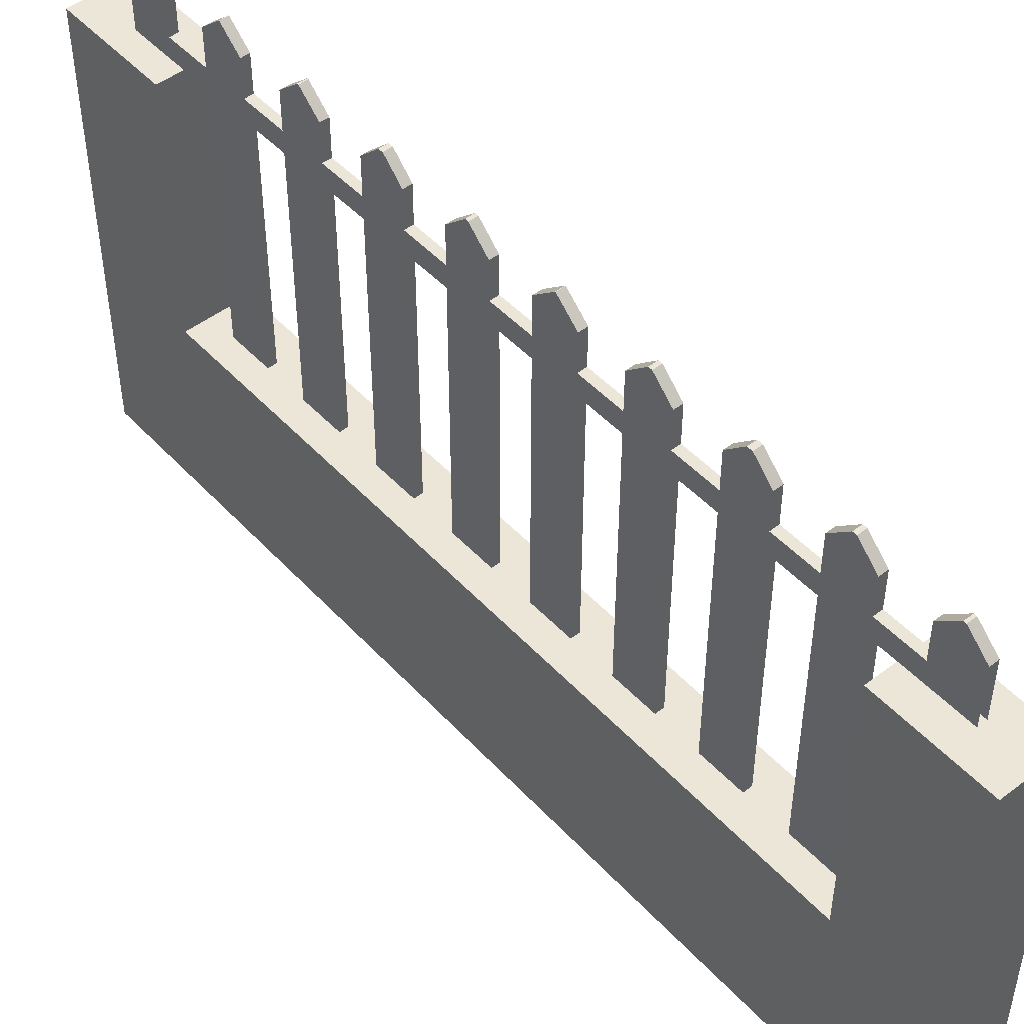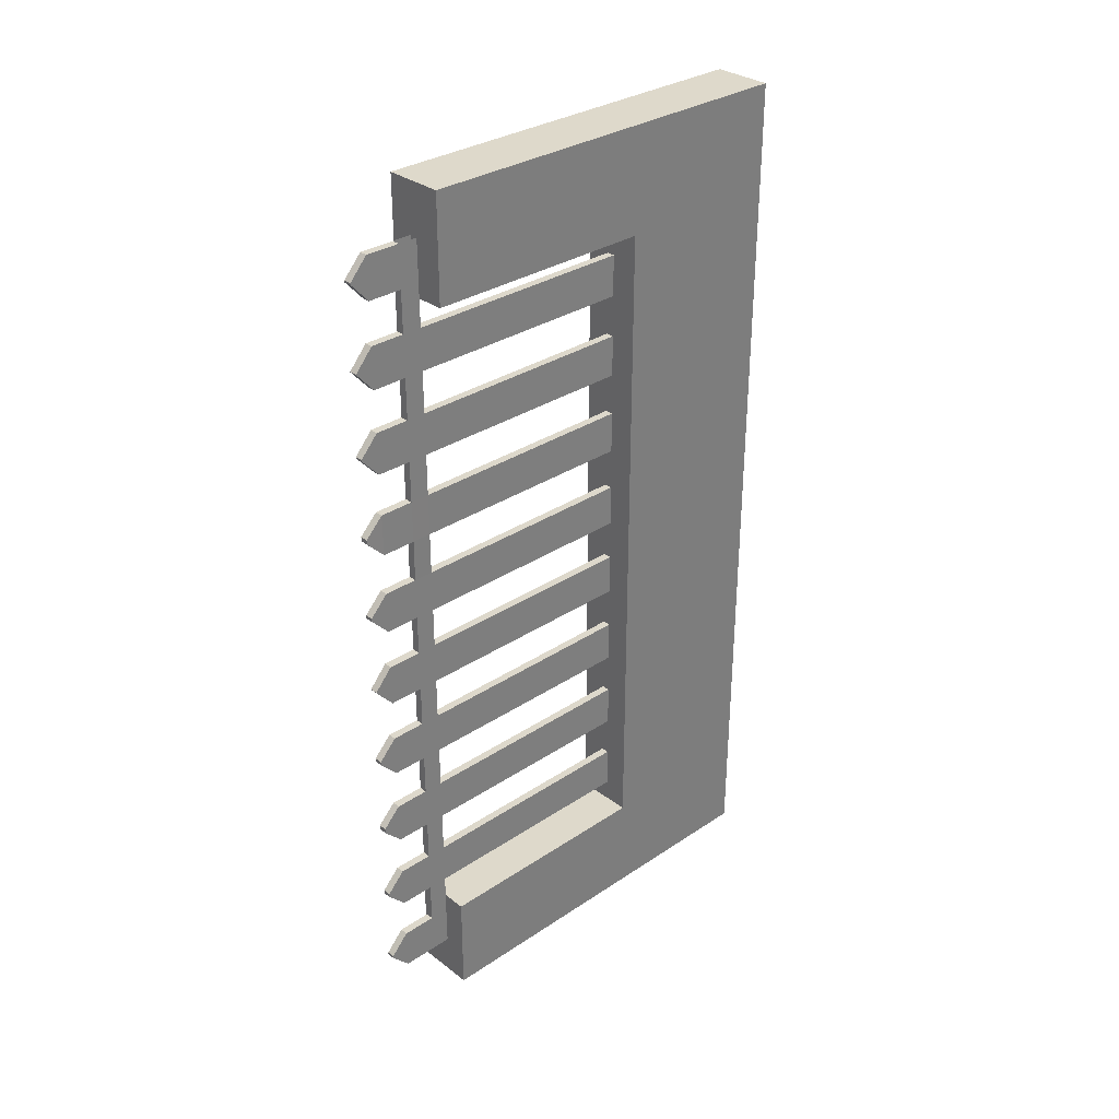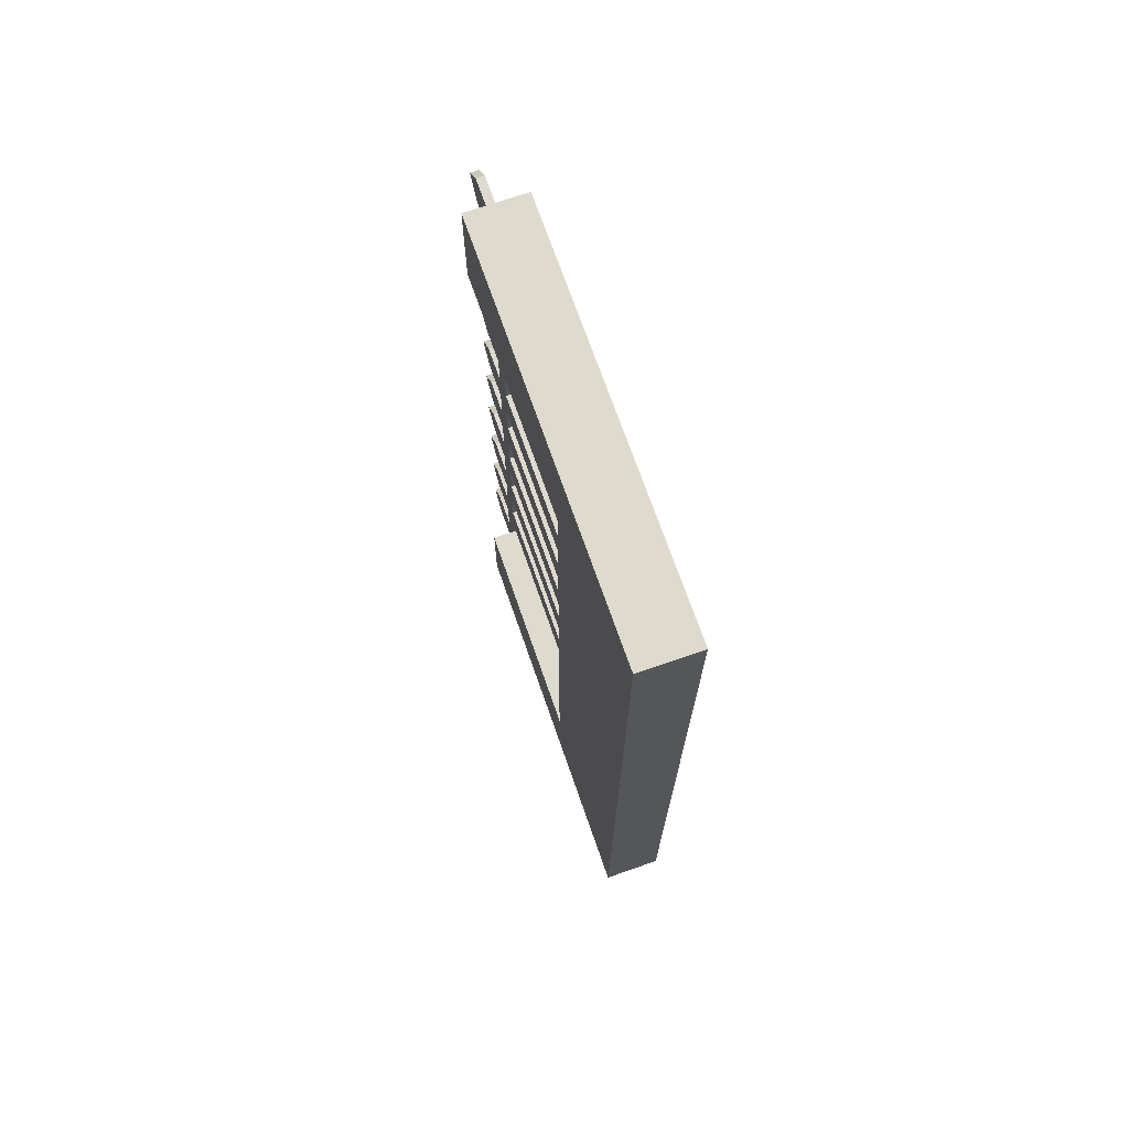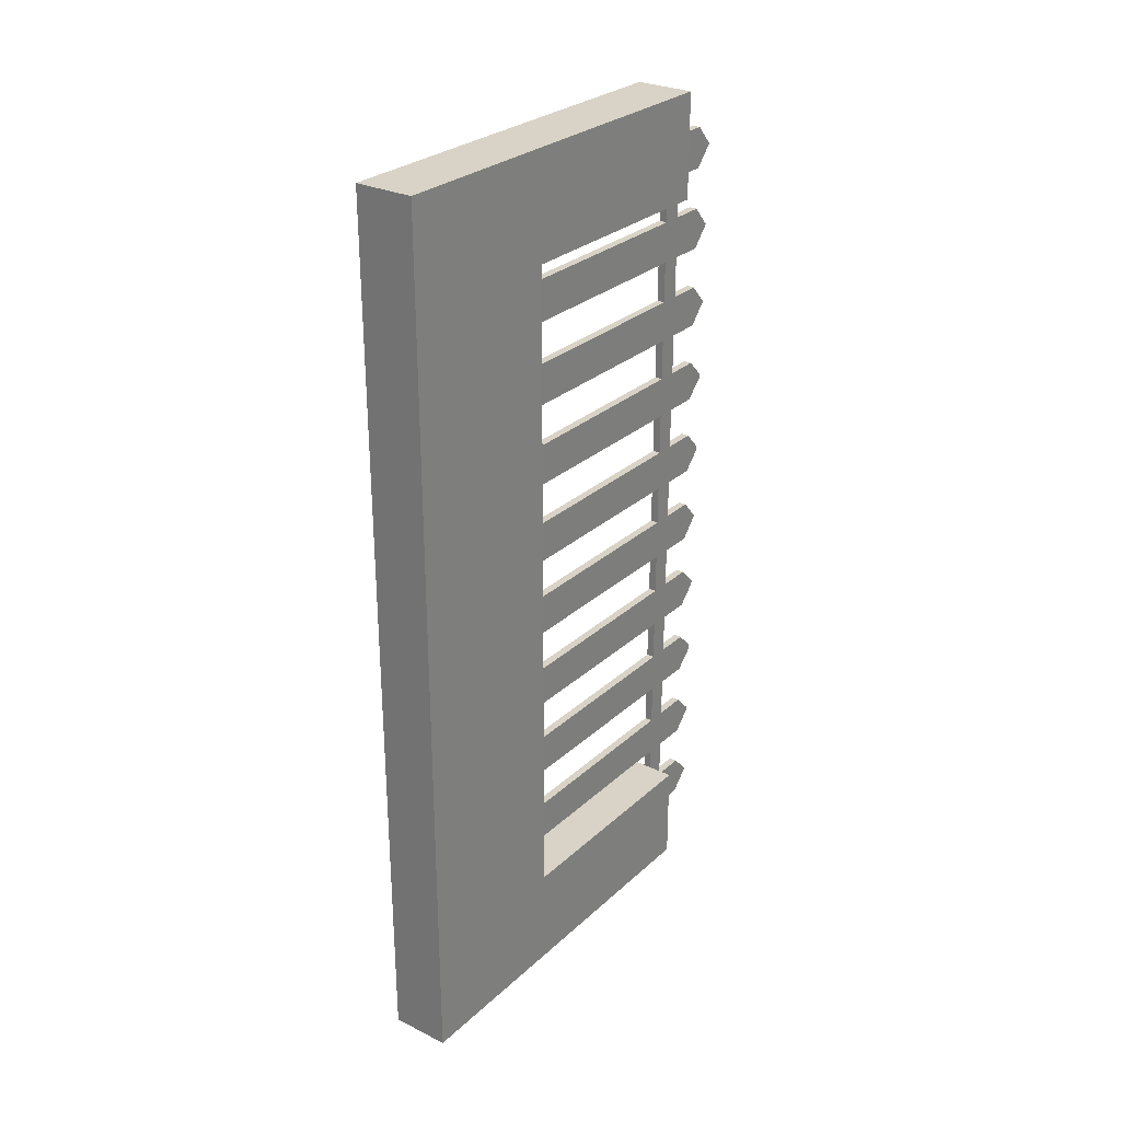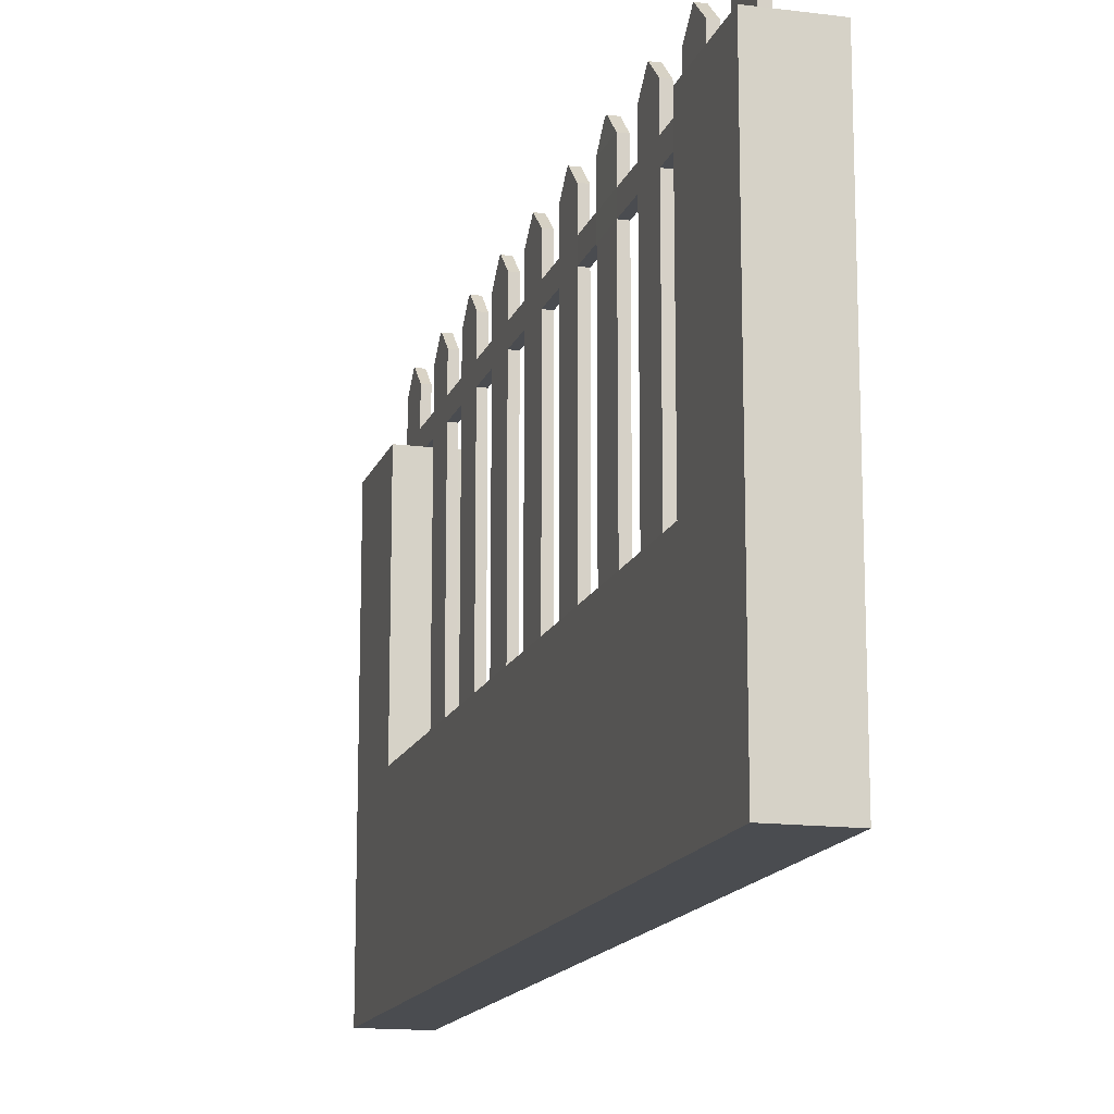
<metadata>
{"format":"obj","ext":"obj","renderer":"f3d","projection":"perspective","resolution":1024,"background":"white","views":[{"elev":48.6,"azim":139.6,"up":"+Y"},{"elev":31.7,"azim":-133.2,"up":"+Z"},{"elev":71.2,"azim":-19.2,"up":"+Z"},{"elev":28.0,"azim":36.6,"up":"+Z"},{"elev":-14.7,"azim":-15.4,"up":"+Y"}]}
</metadata>
<code>
o Cube_Cube.001
v -0.3269 -1.897 4.886
v -0.3269 2.599 4.886
v -0.3269 -1.897 -4.86
v -0.3269 2.599 -4.86
v 0.3269 -1.897 4.886
v 0.3269 2.599 4.886
v 0.3269 -1.897 -4.86
v 0.3269 2.599 -4.86
v -0.3269 -1.897 0
v -0.3269 0 4.886
v -0.3269 0 -4.86
v 0 -1.897 -4.86
v 0 2.599 -4.86
v 0.3269 0 -4.86
v 0.3269 -1.897 0
v 0.3269 0 4.886
v 0 -1.897 4.886
v 0 2.599 4.886
v 0 -1.897 0
v 0 0 4.886
v 0.3269 0 0
v 0 0 -4.86
v -0.3269 0 0
v -0.3269 -1.897 3.719
v -0.3269 1.3 4.886
v -0.3269 2.599 -3.719
v -0.3269 -1.3 -4.86
v -0.1634 -1.897 -4.86
v 0.1634 2.599 -4.86
v 0.3269 -1.3 -4.86
v 0.3269 -1.897 -3.719
v 0.3269 2.599 3.719
v 0.3269 -1.3 4.886
v 0.1634 -1.897 4.886
v -0.1634 2.599 4.886
v -0.3269 -1.897 -3.719
v -0.3269 -1.3 4.886
v -0.3269 2.599 3.719
v -0.3269 1.3 -4.86
v 0.1634 -1.897 -4.86
v -0.1634 2.599 -4.86
v 0.3269 1.3 -4.86
v 0.3269 -1.897 3.719
v 0.3269 2.599 -3.719
v 0.3269 1.3 4.886
v -0.1634 -1.897 4.886
v 0.1634 2.599 4.886
v 0 2.599 3.719
v 0 2.599 -3.719
v 0 -1.897 3.719
v 0 -1.897 -3.719
v -0.1634 -1.897 0
v 0.1634 -1.897 0
v -0.1634 0 4.886
v 0.1634 0 4.886
v 0 -1.3 4.886
v 0 1.3 4.886
v 0.3269 0 3.719
v 0.3269 0 -3.719
v 0.3269 -1.3 0
v 0.1634 0 -4.86
v -0.1634 0 -4.86
v 0 -1.3 -4.86
v 0 1.3 -4.86
v -0.3269 0 -3.719
v -0.3269 0 3.719
v -0.3269 -1.3 0
v -0.3269 1.3 3.719
v -0.3269 -1.3 3.719
v -0.3269 -1.3 -3.719
v -0.1634 1.3 -4.86
v -0.1634 -1.3 -4.86
v 0.1634 -1.3 -4.86
v 0.3269 1.3 -3.719
v 0.3269 -1.3 -3.719
v 0.3269 -1.3 3.719
v 0.1634 1.3 4.886
v 0.1634 -1.3 4.886
v -0.1634 -1.3 4.886
v 0.1634 -1.897 -3.719
v -0.1634 -1.897 -3.719
v -0.1634 -1.897 3.719
v -0.1634 2.599 -3.719
v 0.1634 2.599 -3.719
v 0.1634 2.599 3.719
v -0.1634 2.599 3.719
v 0.1634 -1.897 3.719
v -0.1634 1.3 4.886
v 0.3269 1.3 3.719
v 0.1634 1.3 -4.86
v -0.3269 1.3 -3.719
v 0.3269 2.599 -3.719
v 0.3269 0 -3.719
v 0.3269 1.3 -3.719
v -0.3269 0 0
v 0.3269 0 0
v 0.3269 0 -3.719
v 0.3269 0 3.719
v 0.3269 0 0
v 0.3269 2.599 3.719
v 0.3269 0 3.719
v 0.3269 1.3 3.719
f 91 26 4 39
f 90 29 8 42
f 89 32 6 45
f 88 35 2 25
f 87 43 5 34
f 86 38 2 35
f 85 48 18 47
f 82 50 17 46
f 81 51 19 52
f 80 31 15 53
f 79 54 10 37
f 78 55 20 56
f 77 47 18 57
f 76 58 16 33
f 75 59 21 60
f 73 61 14 30
f 72 62 22 63
f 71 41 13 64
f 70 65 11 27
f 69 66 23 67
f 10 25 68 66
f 25 2 38 68
f 24 69 67 9
f 1 37 69 24
f 37 10 66 69
f 36 70 27 3
f 9 67 70 36
f 67 23 65 70
f 62 71 64 22
f 11 39 71 62
f 39 4 41 71
f 28 72 63 12
f 3 27 72 28
f 27 11 62 72
f 40 73 30 7
f 12 63 73 40
f 63 22 61 73
f 14 42 74 59
f 42 8 44 74
f 31 75 60 15
f 7 30 75 31
f 30 14 59 75
f 43 76 33 5
f 15 60 76 43
f 60 21 58 76
f 55 77 57 20
f 16 45 77 55
f 45 6 47 77
f 34 78 56 17
f 5 33 78 34
f 33 16 55 78
f 46 79 37 1
f 17 56 79 46
f 56 20 54 79
f 51 80 53 19
f 12 40 80 51
f 40 7 31 80
f 36 81 52 9
f 3 28 81 36
f 28 12 51 81
f 24 82 46 1
f 9 52 82 24
f 52 19 50 82
f 13 41 83 49
f 41 4 26 83
f 8 29 84 44
f 29 13 49 84
f 32 85 47 6
f 48 86 35 18
f 50 87 34 17
f 19 53 87 50
f 53 15 43 87
f 54 88 25 10
f 20 57 88 54
f 57 18 35 88
f 58 89 45 16
f 61 90 42 14
f 22 64 90 61
f 64 13 29 90
f 65 91 39 11
f 26 91 94 92
f 91 65 93 94
f 23 95 99 96
f 65 23 96 97
f 23 66 98 96
f 68 38 100 102
f 66 68 102 101
o Fence_Cube.008
v -0.03566 3.398 0.4031
v -0.03659 -0.158 0.1906
v 0.05378 3.398 0.4027
v 0.05286 -0.158 0.1902
v -0.0485 -0.1836 -2.555
v -0.04251 -0.158 -1.174
v -0.04342 3.398 -1.384
v -0.04762 3.398 -2.352
v -0.05543 3.398 -4.154
v 0.04694 -0.158 -1.174
v 0.04094 -0.1836 -2.556
v 0.03401 3.398 -4.154
v 0.04183 3.398 -2.352
v 0.04602 3.398 -1.385
v -0.0465 -0.1836 -2.095
v -0.0445 -0.158 -1.634
v -0.04359 3.398 -1.423
v -0.04738 3.398 -2.298
v 0.04494 -0.158 -1.635
v 0.04294 -0.1836 -2.095
v 0.04206 3.398 -2.299
v 0.04585 3.398 -1.424
v -0.04051 -0.158 -0.713
v -0.03851 -0.158 -0.2524
v 0.04993 3.398 -0.485
v 0.04994 3.398 -0.4811
v -0.0395 3.398 -0.4807
v -0.03952 3.398 -0.4847
v 0.05093 -0.158 -0.2528
v 0.04893 -0.158 -0.7134
v -0.0525 -0.1602 -3.476
v -0.0505 -0.1602 -3.016
v -0.05141 3.398 -3.226
v -0.05159 3.398 -3.267
v 0.03894 -0.1602 -3.016
v 0.03694 -0.1602 -3.477
v 0.03786 3.398 -3.267
v 0.03803 3.398 -3.226
v -0.05555 3.398 -4.181
v 0.03389 3.398 -4.181
v 0.05293 2.598 0.2078
v 0.05293 2.814 0.2078
v -0.03651 2.814 0.2082
v -0.03651 2.598 0.2082
v 0.03495 2.814 -3.937
v 0.03495 2.598 -3.937
v 0.04094 2.814 -2.556
v 0.04094 2.598 -2.556
v 0.04694 2.814 -1.174
v 0.04694 2.598 -1.174
v -0.04251 2.814 -1.174
v -0.04251 2.598 -1.174
v -0.0485 2.814 -2.555
v -0.0485 2.598 -2.555
v -0.0545 2.814 -3.937
v -0.0545 2.598 -3.937
v -0.0445 2.814 -1.634
v -0.0445 2.598 -1.634
v -0.0465 2.814 -2.095
v -0.0465 2.598 -2.095
v 0.04294 2.814 -2.095
v 0.04294 2.598 -2.095
v 0.04494 2.814 -1.635
v 0.04494 2.598 -1.635
v -0.03851 2.814 -0.2524
v -0.03851 2.598 -0.2524
v -0.04051 2.814 -0.713
v -0.04051 2.598 -0.713
v 0.04893 2.814 -0.7134
v 0.04893 2.598 -0.7134
v 0.05093 2.814 -0.2528
v 0.05093 2.598 -0.2528
v -0.0505 2.814 -3.016
v -0.0505 2.598 -3.016
v -0.0525 2.814 -3.476
v -0.0525 2.598 -3.476
v 0.03694 2.814 -3.477
v 0.03694 2.598 -3.477
v 0.03894 2.814 -3.016
v 0.03894 2.598 -3.016
v 0.03295 2.814 -4.398
v 0.03295 2.598 -4.398
v -0.05649 2.814 -4.398
v -0.05649 2.598 -4.398
v -0.03059 -0.158 1.572
v -0.0246 -0.1639 2.954
v -0.01957 3.398 4.113
v -0.02361 3.398 3.182
v -0.03148 3.398 1.367
v 0.06485 -0.1639 2.954
v 0.05885 -0.158 1.572
v 0.05796 3.398 1.367
v 0.06584 3.398 3.182
v 0.06987 3.398 4.113
v -0.0226 -0.1639 3.415
v -0.01963 3.398 4.098
v -0.02359 3.398 3.186
v 0.06684 -0.1639 3.414
v 0.06585 3.398 3.186
v 0.06981 3.398 4.098
v -0.02859 -0.1487 2.033
v -0.02659 -0.1487 2.493
v -0.02756 3.398 2.271
v -0.02763 3.398 2.256
v 0.06285 -0.1487 2.493
v 0.06085 -0.1487 2.033
v 0.06182 3.398 2.255
v 0.06188 3.398 2.27
v -0.03518 3.398 1.319
v -0.03551 3.398 0.4387
v 0.05685 -0.158 1.111
v 0.05485 -0.158 0.6508
v -0.03459 -0.158 0.6512
v -0.03259 -0.158 1.112
v 0.05393 3.398 0.4383
v 0.05427 3.398 1.319
v -0.05649 3.194 -4.398
v 0.03295 3.194 -4.398
v -0.0545 3.194 -3.937
v 0.03495 3.194 -3.937
v -0.03659 2.814 0.1906
v -0.03659 2.598 0.1906
v 0.05286 2.814 0.1902
v 0.05286 2.598 0.1902
v 0.05885 2.814 1.572
v 0.05885 2.598 1.572
v 0.06485 2.814 2.954
v 0.06485 2.598 2.954
v 0.07084 2.814 4.335
v 0.07084 2.598 4.335
v -0.0186 2.814 4.336
v -0.0186 2.598 4.336
v -0.0246 2.814 2.954
v -0.0246 2.598 2.954
v -0.03059 2.814 1.572
v -0.03059 2.598 1.572
v -0.0206 2.814 3.875
v -0.0206 2.598 3.875
v -0.0226 2.814 3.415
v -0.0226 2.598 3.415
v 0.06684 2.814 3.414
v 0.06684 2.598 3.414
v 0.06884 2.814 3.875
v 0.06884 2.598 3.875
v -0.02659 2.814 2.493
v -0.02659 2.598 2.493
v -0.02859 2.814 2.033
v -0.02859 2.598 2.033
v 0.06085 2.814 2.033
v 0.06085 2.598 2.033
v 0.06285 2.814 2.493
v 0.06285 2.598 2.493
v 0.05485 2.814 0.6508
v 0.05485 2.598 0.6508
v 0.05337 2.814 1.114
v 0.05685 2.598 1.111
v -0.03607 2.814 1.114
v -0.03259 2.598 1.112
v -0.03459 2.814 0.6512
v -0.03459 2.598 0.6512
v -0.0505 3.197 -3.016
v -0.0525 3.197 -3.476
v 0.03694 3.197 -3.477
v 0.03894 3.197 -3.016
v 0.04094 3.197 -2.556
v -0.0485 3.197 -2.555
v -0.0465 3.197 -2.095
v 0.04294 3.197 -2.095
v 0.04694 3.197 -1.174
v -0.04251 3.197 -1.174
v -0.0445 3.197 -1.634
v 0.04494 3.197 -1.635
v -0.03851 3.197 -0.2524
v -0.04051 3.197 -0.713
v 0.04893 3.197 -0.7134
v 0.05093 3.197 -0.2528
v -0.03659 3.197 0.1906
v 0.05286 3.197 0.1902
v 0.05485 3.197 0.6508
v -0.03459 3.197 0.6512
v 0.05885 3.197 1.572
v -0.03059 3.197 1.572
v 0.05337 3.197 1.114
v -0.03607 3.197 1.114
v -0.02659 3.197 2.493
v -0.02859 3.197 2.033
v 0.06085 3.197 2.033
v 0.06285 3.197 2.493
v 0.06485 3.197 2.954
v -0.0246 3.197 2.954
v -0.0226 3.197 3.415
v 0.06684 3.197 3.414
v 0.07084 3.197 4.335
v -0.0186 3.197 4.336
v -0.0206 3.197 3.875
v 0.06884 3.197 3.875
f 260 259 261 262
f 190 199 201 195
f 141 111 114 142
f 119 109 116 124
f 291 195 201 294
f 117 107 113 122
f 296 189 198 297
f 220 142 114 222
f 284 191 211 286
f 274 124 116 271
f 269 120 110 268
f 272 109 119 273
f 267 115 123 270
f 187 216 213 193
f 108 118 121 112
f 293 199 190 292
f 110 120 123 115
f 298 202 196 295
f 275 129 130 276
f 285 218 194 283
f 126 125 132 131
f 197 188 192 200
f 130 129 128 127
f 103 212 217 105
f 277 127 128 278
f 263 135 136 264
f 280 105 217 281
f 265 139 140 266
f 198 189 196 202
f 134 133 138 137
f 211 191 194 218
f 136 135 140 139
f 206 205 210 209
f 215 104 106 214
f 279 103 105 280
f 221 111 141 219
f 158 157 185 186
f 204 203 208 207
f 138 180 182 137
f 180 179 181 182
f 289 209 210 290
f 148 147 179 180
f 134 176 178 133
f 176 175 177 178
f 156 155 175 176
f 132 172 174 131
f 172 171 173 174
f 287 205 206 288
f 152 151 171 172
f 126 168 170 125
f 168 167 169 170
f 146 145 167 168
f 164 163 165 166
f 113 150 164 122
f 150 149 163 164
f 160 159 161 162
f 108 154 160 118
f 154 153 159 160
f 178 177 157 158
f 117 162 156 107
f 162 161 155 156
f 170 169 153 154
f 121 166 152 112
f 166 165 151 152
f 182 181 149 150
f 184 183 147 148
f 174 173 144 143
f 282 212 103 279
f 143 144 145 146
f 187 238 260 216
f 238 237 259 260
f 256 255 257 258
f 106 226 256 214
f 226 225 255 256
f 208 252 254 207
f 252 251 253 254
f 228 227 251 252
f 204 248 250 203
f 248 247 249 250
f 236 235 247 248
f 244 243 245 246
f 192 230 244 200
f 230 229 243 244
f 240 239 241 242
f 234 233 239 240
f 250 249 237 238
f 197 242 236 188
f 242 241 235 236
f 246 245 231 232
f 254 253 229 230
f 213 258 228 193
f 258 257 227 228
f 296 233 231 295
f 104 224 226 106
f 224 223 225 226
f 215 262 224 104
f 262 261 223 224
f 298 245 239 297
f 239 245 243 241
f 292 291 229 235
f 188 236 230 192
f 235 229 253 247
f 289 251 249 288
f 203 250 252 208
f 227 237 249 251
f 259 257 255 261
f 285 257 259 286
f 213 216 260 258
f 145 144 173 167
f 277 171 169 276
f 151 153 169 171
f 125 170 172 132
f 274 165 159 273
f 163 161 159 165
f 118 160 166 121
f 268 267 149 155
f 155 149 181 175
f 107 156 150 113
f 265 179 177 264
f 147 157 177 179
f 133 178 180 138
f 219 220 183 185
f 293 241 243 294
f 197 200 244 242
f 290 287 247 253
f 204 207 254 248
f 284 237 227 283
f 187 193 228 238
f 281 282 261 255
f 214 256 262 215
f 278 275 167 173
f 126 131 174 168
f 272 153 151 271
f 108 112 152 154
f 269 161 163 270
f 117 122 164 162
f 266 263 175 181
f 134 137 182 176
f 221 157 147 222
f 148 180 178 158
f 156 176 182 150
f 164 166 160 162
f 152 172 170 154
f 146 168 174 143
f 260 262 256 258
f 228 252 250 238
f 236 248 254 230
f 244 246 240 242
f 111 221 222 114
f 141 142 220 219
f 157 221 219 185
f 183 220 222 147
f 140 135 263 266
f 139 265 264 136
f 179 265 266 181
f 175 263 264 177
f 120 269 270 123
f 110 115 267 268
f 149 267 270 163
f 161 269 268 155
f 109 272 271 116
f 124 274 273 119
f 153 272 273 159
f 165 274 271 151
f 128 129 275 278
f 127 277 276 130
f 171 277 278 173
f 167 275 276 169
f 217 212 282 281
f 261 282 279 223
f 223 279 280 225
f 225 280 281 255
f 191 284 283 194
f 218 285 286 211
f 257 285 283 227
f 237 284 286 259
f 210 205 287 290
f 209 289 288 206
f 247 287 288 249
f 251 289 290 253
f 199 293 294 201
f 190 195 291 292
f 241 293 292 235
f 229 291 294 243
f 202 298 297 198
f 189 296 295 196
f 245 298 295 231
f 233 296 297 239
l 184 186
l 234 232

</code>
